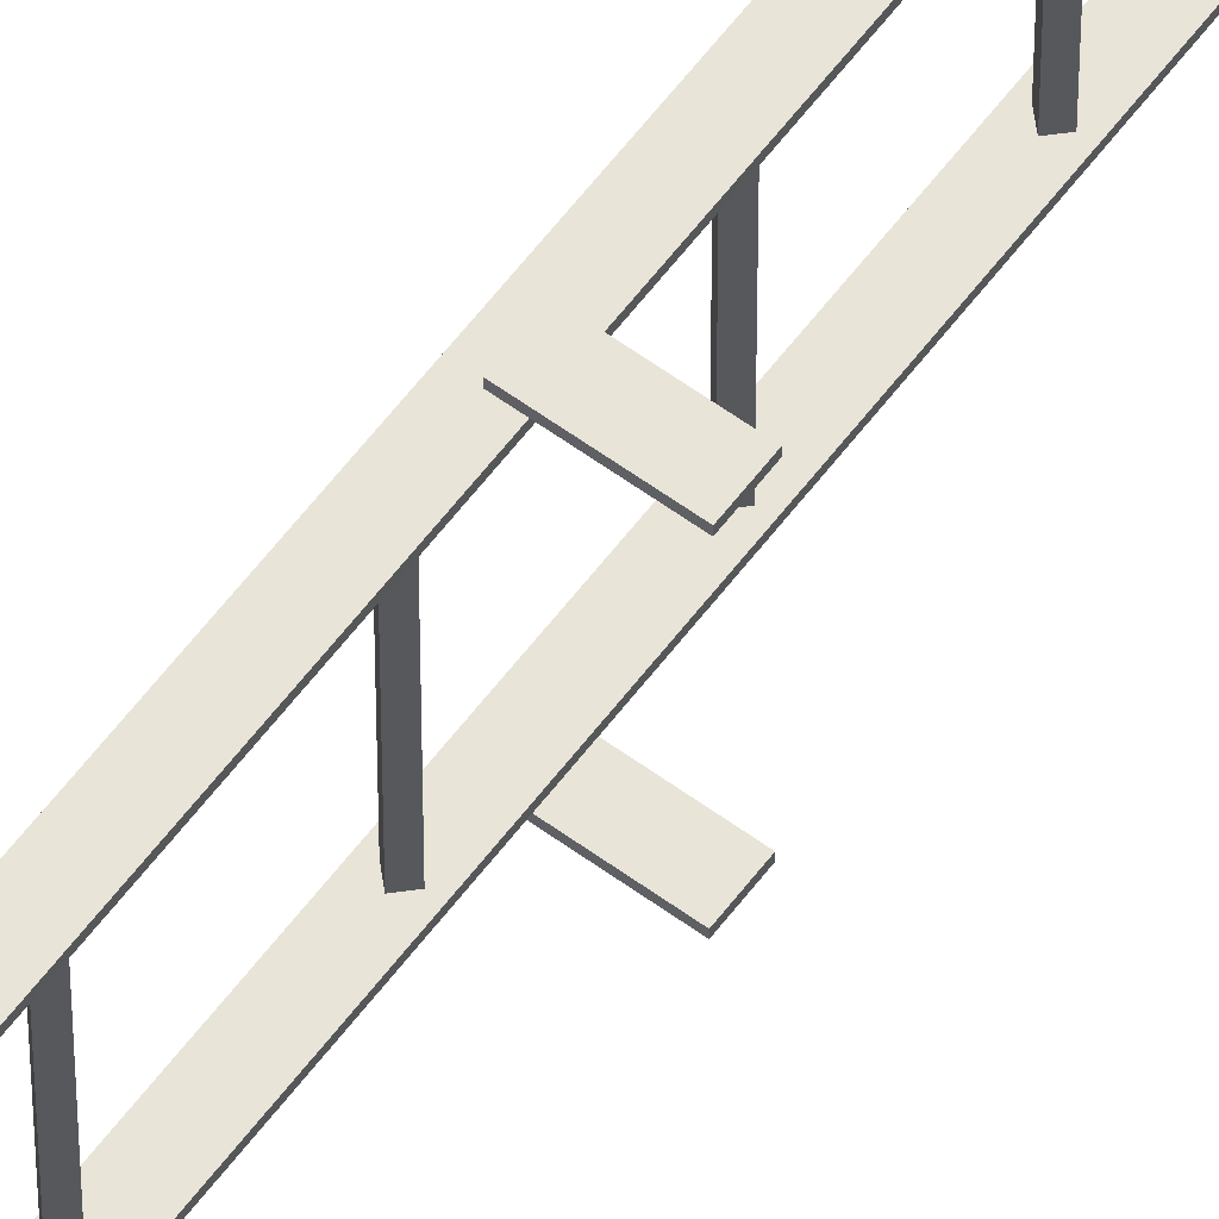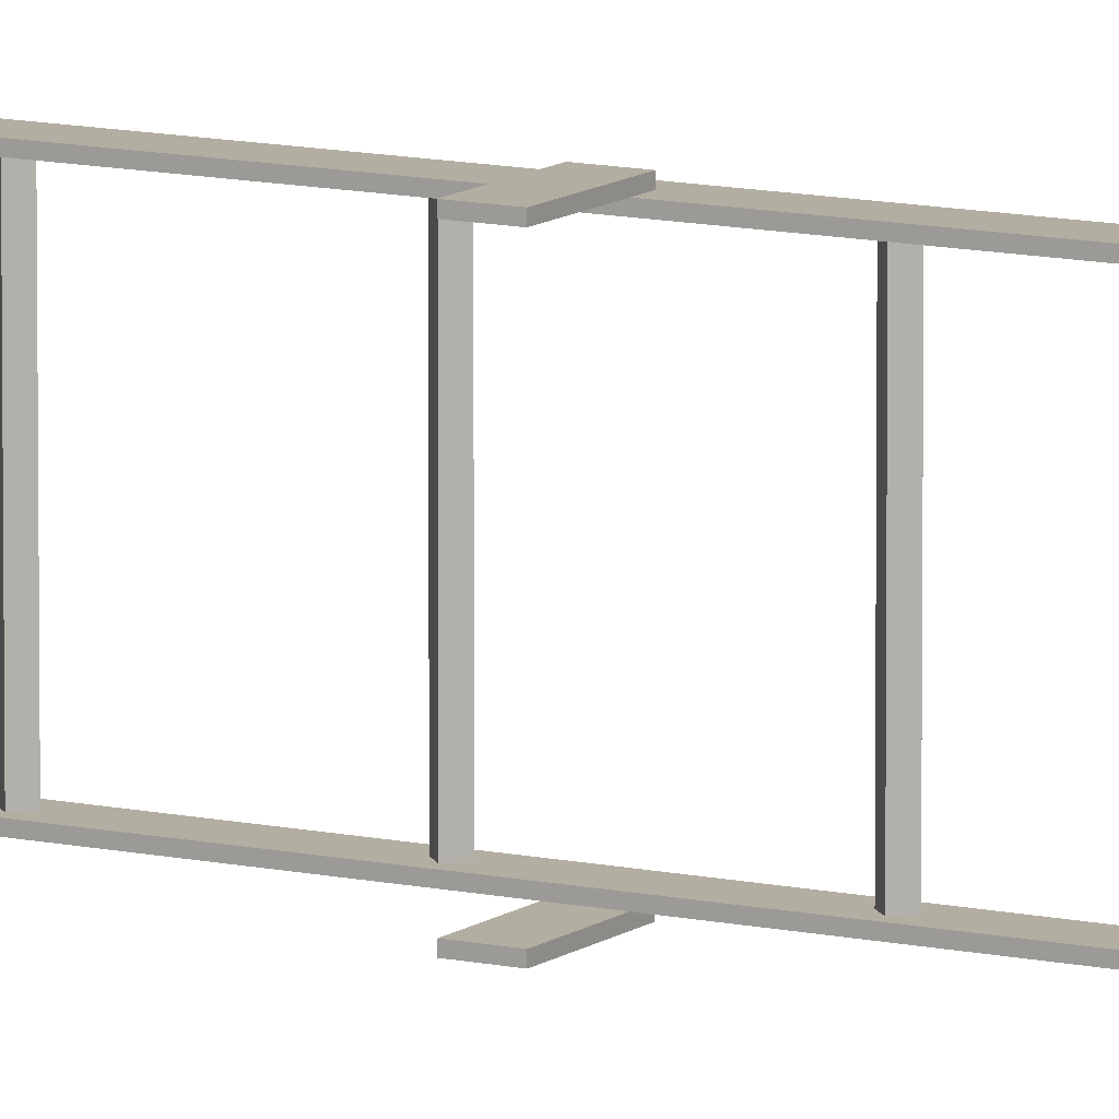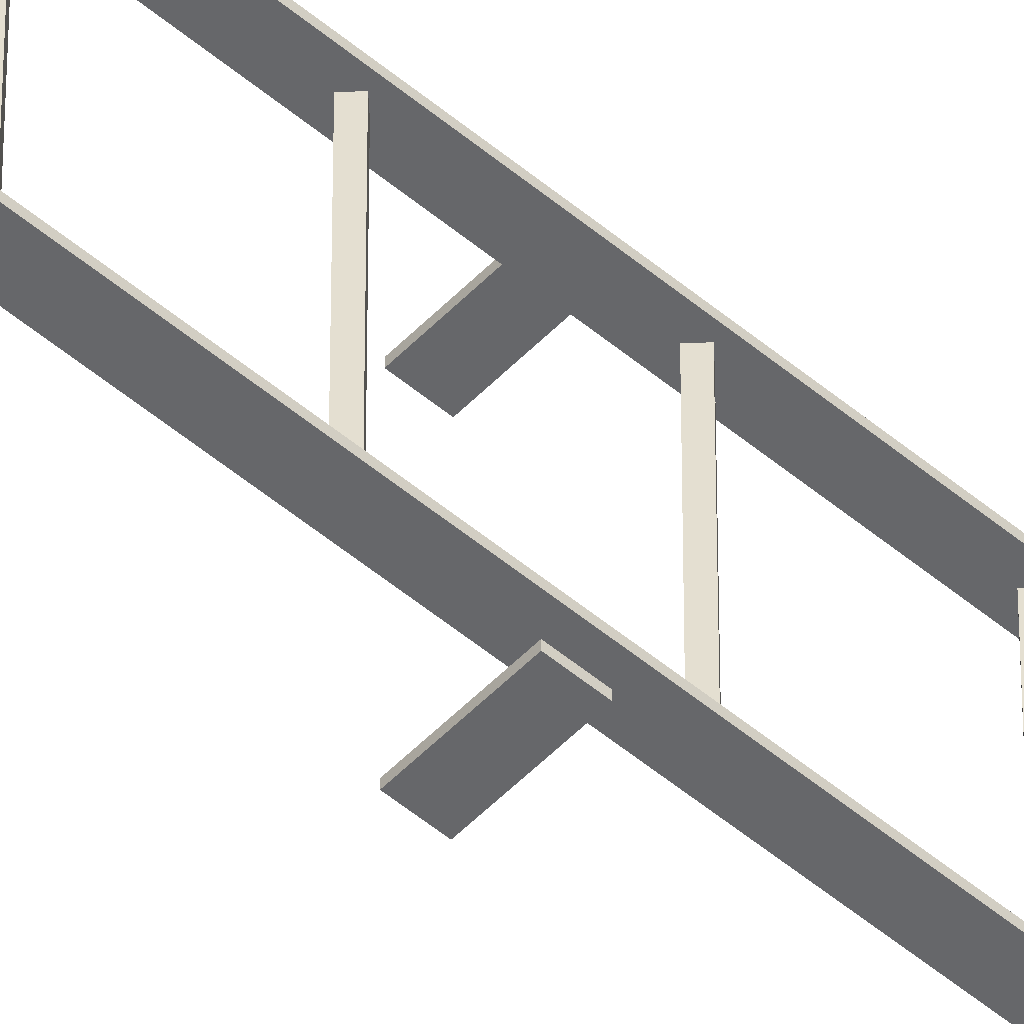
<metadata>
{"format":"obj","ext":"obj","renderer":"f3d","projection":"perspective","resolution":1024,"background":"white","views":[{"elev":60.1,"azim":36.8,"up":"+Y"},{"elev":10.8,"azim":119.8,"up":"+Y"},{"elev":-52.1,"azim":-132.2,"up":"+Y"}]}
</metadata>
<code>
o Ladder.001_Cube.006
v -2.391 -0.24 -3.988
v -2.391 0.24 -3.988
v -2.409 -0.24 -4.006
v -2.409 -0.24 -3.969
v -2.409 0.24 -3.969
v -2.427 -0.24 -3.988
v -2.427 0.24 -3.988
v -2.409 0.24 -4.006
v -2.391 -0.24 -3.628
v -2.391 0.24 -3.628
v -2.409 -0.24 -3.646
v -2.409 -0.24 -3.609
v -2.409 0.24 -3.609
v -2.427 -0.24 -3.628
v -2.427 0.24 -3.628
v -2.409 0.24 -3.646
v -2.391 -0.24 -3.268
v -2.391 0.24 -3.268
v -2.409 -0.24 -3.286
v -2.409 -0.24 -3.249
v -2.409 0.24 -3.249
v -2.427 -0.24 -3.268
v -2.427 0.24 -3.268
v -2.409 0.24 -3.286
v -2.391 -0.24 -2.908
v -2.391 0.24 -2.908
v -2.409 -0.24 -2.926
v -2.409 -0.24 -2.889
v -2.409 0.24 -2.889
v -2.427 -0.24 -2.908
v -2.427 0.24 -2.908
v -2.409 0.24 -2.926
v -2.391 -0.24 -2.548
v -2.391 0.24 -2.548
v -2.409 -0.24 -2.566
v -2.409 -0.24 -2.529
v -2.409 0.24 -2.529
v -2.427 -0.24 -2.548
v -2.427 0.24 -2.548
v -2.409 0.24 -2.566
v -2.391 -0.24 -2.188
v -2.391 0.24 -2.188
v -2.409 -0.24 -2.206
v -2.409 -0.24 -2.169
v -2.409 0.24 -2.169
v -2.427 -0.24 -2.188
v -2.427 0.24 -2.188
v -2.409 0.24 -2.206
v -2.391 -0.24 -1.828
v -2.391 0.24 -1.828
v -2.409 -0.24 -1.846
v -2.409 -0.24 -1.809
v -2.409 0.24 -1.809
v -2.427 -0.24 -1.828
v -2.427 0.24 -1.828
v -2.409 0.24 -1.846
v -2.391 -0.24 -1.468
v -2.391 0.24 -1.468
v -2.409 -0.24 -1.486
v -2.409 -0.24 -1.449
v -2.409 0.24 -1.449
v -2.427 -0.24 -1.468
v -2.427 0.24 -1.468
v -2.409 0.24 -1.486
v -2.391 -0.24 -1.108
v -2.391 0.24 -1.108
v -2.409 -0.24 -1.126
v -2.409 -0.24 -1.089
v -2.409 0.24 -1.089
v -2.427 -0.24 -1.108
v -2.427 0.24 -1.108
v -2.409 0.24 -1.126
v -2.391 -0.24 -0.7478
v -2.391 0.24 -0.7478
v -2.409 -0.24 -0.7662
v -2.409 -0.24 -0.7295
v -2.409 0.24 -0.7295
v -2.427 -0.24 -0.7478
v -2.427 0.24 -0.7478
v -2.409 0.24 -0.7662
v -2.391 -0.24 -0.3878
v -2.391 0.24 -0.3878
v -2.409 -0.24 -0.4062
v -2.409 -0.24 -0.3695
v -2.409 0.24 -0.3695
v -2.427 -0.24 -0.3878
v -2.427 0.24 -0.3878
v -2.409 0.24 -0.4062
v -2.391 -0.24 -0.02784
v -2.391 0.24 -0.02784
v -2.409 -0.24 -0.04623
v -2.409 -0.24 -0.009453
v -2.409 0.24 -0.009453
v -2.427 -0.24 -0.02784
v -2.427 0.24 -0.02784
v -2.409 0.24 -0.04623
v -2.391 -0.24 0.3322
v -2.391 0.24 0.3322
v -2.409 -0.24 0.3138
v -2.409 -0.24 0.3505
v -2.409 0.24 0.3505
v -2.427 -0.24 0.3322
v -2.427 0.24 0.3322
v -2.409 0.24 0.3138
v -2.391 -0.24 0.6922
v -2.391 0.24 0.6922
v -2.409 -0.24 0.6738
v -2.409 -0.24 0.7105
v -2.409 0.24 0.7105
v -2.427 -0.24 0.6922
v -2.427 0.24 0.6922
v -2.409 0.24 0.6738
v -2.391 -0.24 1.052
v -2.391 0.24 1.052
v -2.409 -0.24 1.034
v -2.409 -0.24 1.071
v -2.409 0.24 1.071
v -2.427 -0.24 1.052
v -2.427 0.24 1.052
v -2.409 0.24 1.034
v -2.391 -0.24 1.412
v -2.391 0.24 1.412
v -2.409 -0.24 1.394
v -2.409 -0.24 1.431
v -2.409 0.24 1.431
v -2.427 -0.24 1.412
v -2.427 0.24 1.412
v -2.409 0.24 1.394
v -2.373 -0.24 1.763
v -2.373 -0.254 1.763
v -2.373 -0.24 -4.237
v -2.445 -0.24 1.763
v -2.445 -0.254 1.763
v -2.445 -0.24 -4.237
v -2.445 -0.254 -4.237
v -2.373 -0.254 -4.237
v -2.373 0.24 1.763
v -2.373 0.254 1.763
v -2.373 0.24 -4.237
v -2.445 0.24 1.763
v -2.445 0.254 1.763
v -2.445 0.24 -4.237
v -2.445 0.254 -4.237
v -2.373 0.254 -4.237
v -2.229 -0.254 -4.165
v -2.229 -0.268 -4.165
v -2.229 -0.254 -4.237
v -2.409 -0.254 -4.165
v -2.409 -0.268 -4.165
v -2.409 -0.254 -4.237
v -2.409 -0.268 -4.237
v -2.229 -0.268 -4.237
v -2.229 0.254 -4.165
v -2.229 0.268 -4.165
v -2.229 0.254 -4.237
v -2.409 0.254 -4.165
v -2.409 0.268 -4.165
v -2.409 0.254 -4.237
v -2.409 0.268 -4.237
v -2.229 0.268 -4.237
v -2.229 -0.254 -1.201
v -2.229 -0.268 -1.201
v -2.229 -0.254 -1.273
v -2.409 -0.254 -1.201
v -2.409 -0.268 -1.201
v -2.409 -0.254 -1.273
v -2.409 -0.268 -1.273
v -2.229 -0.268 -1.273
v -2.229 0.254 -1.201
v -2.229 0.268 -1.201
v -2.229 0.254 -1.273
v -2.409 0.254 -1.201
v -2.409 0.268 -1.201
v -2.409 0.254 -1.273
v -2.409 0.268 -1.273
v -2.229 0.268 -1.273
v -2.229 -0.254 1.763
v -2.229 -0.268 1.763
v -2.229 -0.254 1.691
v -2.409 -0.254 1.763
v -2.409 -0.268 1.763
v -2.409 -0.254 1.691
v -2.409 -0.268 1.691
v -2.229 -0.268 1.691
v -2.229 0.254 1.763
v -2.229 0.268 1.763
v -2.229 0.254 1.691
v -2.409 0.254 1.763
v -2.409 0.268 1.763
v -2.409 0.254 1.691
v -2.409 0.268 1.691
v -2.229 0.268 1.691
f 5 1 2
f 3 2 1
f 6 1 4
f 7 4 5
f 8 6 7
f 2 7 5
f 13 9 10
f 11 10 9
f 14 9 12
f 15 12 13
f 16 14 15
f 10 15 13
f 21 17 18
f 19 18 17
f 22 17 20
f 23 20 21
f 24 22 23
f 18 23 21
f 29 25 26
f 27 26 25
f 30 25 28
f 31 28 29
f 32 30 31
f 26 31 29
f 37 33 34
f 35 34 33
f 36 35 33
f 39 36 37
f 40 38 39
f 40 37 34
f 45 41 42
f 43 42 41
f 46 41 44
f 47 44 45
f 48 46 47
f 42 47 45
f 53 49 50
f 51 50 49
f 52 51 49
f 55 52 53
f 56 54 55
f 56 53 50
f 61 57 58
f 59 58 57
f 60 59 57
f 63 60 61
f 64 62 63
f 64 61 58
f 69 65 66
f 67 66 65
f 68 67 65
f 71 68 69
f 72 70 71
f 72 69 66
f 77 73 74
f 75 74 73
f 76 75 73
f 79 76 77
f 80 78 79
f 80 77 74
f 85 81 82
f 83 82 81
f 84 83 81
f 87 84 85
f 88 86 87
f 88 85 82
f 93 89 90
f 91 90 89
f 92 91 89
f 95 92 93
f 96 94 95
f 96 93 90
f 101 97 98
f 99 98 97
f 102 97 100
f 103 100 101
f 104 102 103
f 98 103 101
f 109 105 106
f 107 106 105
f 110 105 108
f 111 108 109
f 112 110 111
f 106 111 109
f 117 113 114
f 115 114 113
f 118 113 116
f 119 116 117
f 120 118 119
f 114 119 117
f 125 121 122
f 123 122 121
f 126 121 124
f 127 124 125
f 128 126 127
f 122 127 125
f 129 133 130
f 130 131 129
f 129 134 132
f 132 135 133
f 134 136 135
f 133 136 130
f 141 137 138
f 139 138 137
f 142 137 140
f 143 140 141
f 144 142 143
f 144 141 138
f 145 149 146
f 146 147 145
f 145 150 148
f 148 151 149
f 150 152 151
f 149 152 146
f 157 153 154
f 155 154 153
f 158 153 156
f 159 156 157
f 160 158 159
f 160 157 154
f 161 165 162
f 162 163 161
f 161 166 164
f 164 167 165
f 166 168 167
f 165 168 162
f 173 169 170
f 171 170 169
f 174 169 172
f 175 172 173
f 176 174 175
f 176 173 170
f 177 181 178
f 178 179 177
f 177 182 180
f 180 183 181
f 182 184 183
f 181 184 178
f 189 185 186
f 187 186 185
f 190 185 188
f 191 188 189
f 192 190 191
f 192 189 186
f 5 4 1
f 3 8 2
f 6 3 1
f 7 6 4
f 8 3 6
f 2 8 7
f 13 12 9
f 11 16 10
f 14 11 9
f 15 14 12
f 16 11 14
f 10 16 15
f 21 20 17
f 19 24 18
f 22 19 17
f 23 22 20
f 24 19 22
f 18 24 23
f 29 28 25
f 27 32 26
f 30 27 25
f 31 30 28
f 32 27 30
f 26 32 31
f 37 36 33
f 35 40 34
f 36 38 35
f 39 38 36
f 40 35 38
f 40 39 37
f 45 44 41
f 43 48 42
f 46 43 41
f 47 46 44
f 48 43 46
f 42 48 47
f 53 52 49
f 51 56 50
f 52 54 51
f 55 54 52
f 56 51 54
f 56 55 53
f 61 60 57
f 59 64 58
f 60 62 59
f 63 62 60
f 64 59 62
f 64 63 61
f 69 68 65
f 67 72 66
f 68 70 67
f 71 70 68
f 72 67 70
f 72 71 69
f 77 76 73
f 75 80 74
f 76 78 75
f 79 78 76
f 80 75 78
f 80 79 77
f 85 84 81
f 83 88 82
f 84 86 83
f 87 86 84
f 88 83 86
f 88 87 85
f 93 92 89
f 91 96 90
f 92 94 91
f 95 94 92
f 96 91 94
f 96 95 93
f 101 100 97
f 99 104 98
f 102 99 97
f 103 102 100
f 104 99 102
f 98 104 103
f 109 108 105
f 107 112 106
f 110 107 105
f 111 110 108
f 112 107 110
f 106 112 111
f 117 116 113
f 115 120 114
f 118 115 113
f 119 118 116
f 120 115 118
f 114 120 119
f 125 124 121
f 123 128 122
f 126 123 121
f 127 126 124
f 128 123 126
f 122 128 127
f 129 132 133
f 130 136 131
f 129 131 134
f 132 134 135
f 134 131 136
f 133 135 136
f 141 140 137
f 139 144 138
f 142 139 137
f 143 142 140
f 144 139 142
f 144 143 141
f 145 148 149
f 146 152 147
f 145 147 150
f 148 150 151
f 150 147 152
f 149 151 152
f 157 156 153
f 155 160 154
f 158 155 153
f 159 158 156
f 160 155 158
f 160 159 157
f 161 164 165
f 162 168 163
f 161 163 166
f 164 166 167
f 166 163 168
f 165 167 168
f 173 172 169
f 171 176 170
f 174 171 169
f 175 174 172
f 176 171 174
f 176 175 173
f 177 180 181
f 178 184 179
f 177 179 182
f 180 182 183
f 182 179 184
f 181 183 184
f 189 188 185
f 187 192 186
f 190 187 185
f 191 190 188
f 192 187 190
f 192 191 189

</code>
